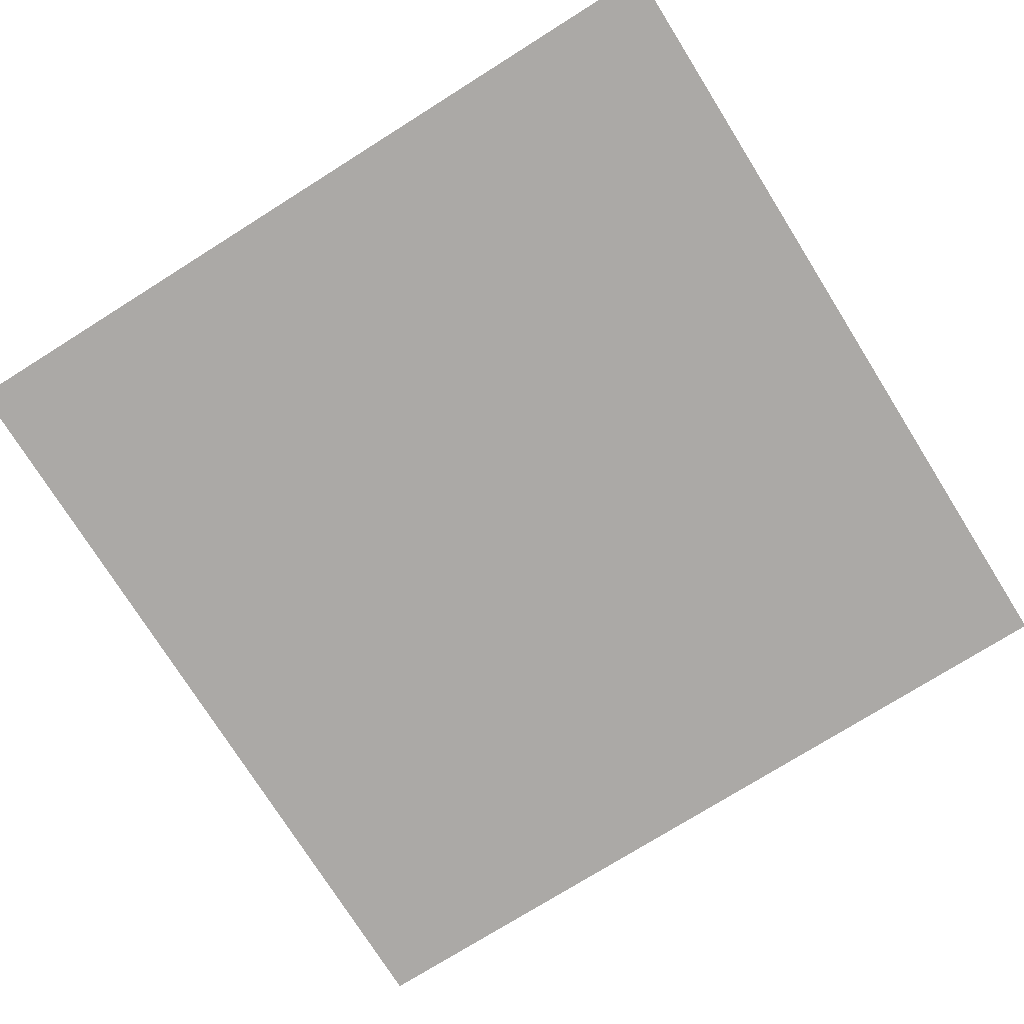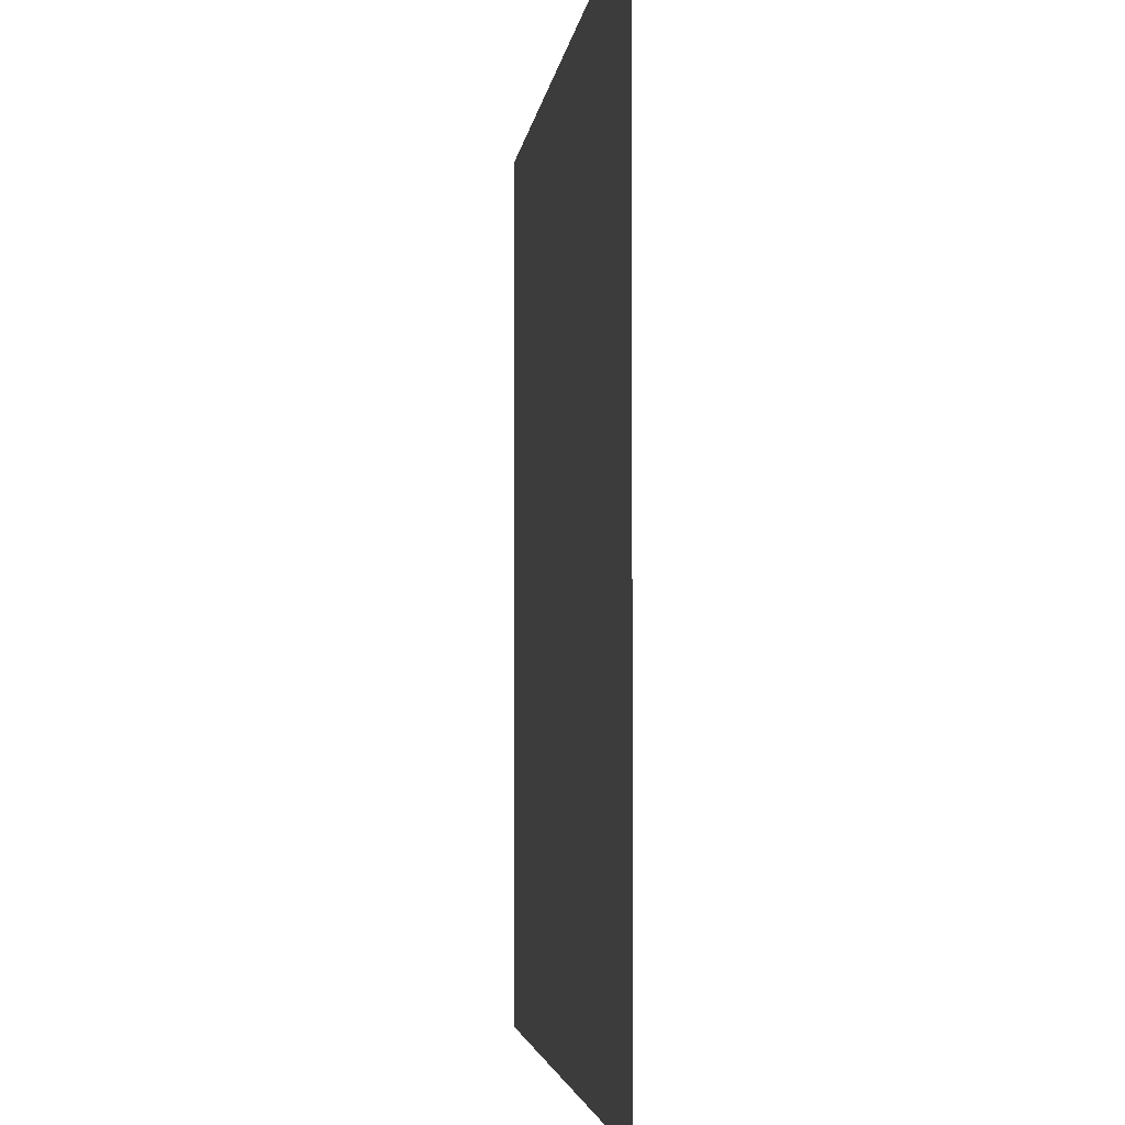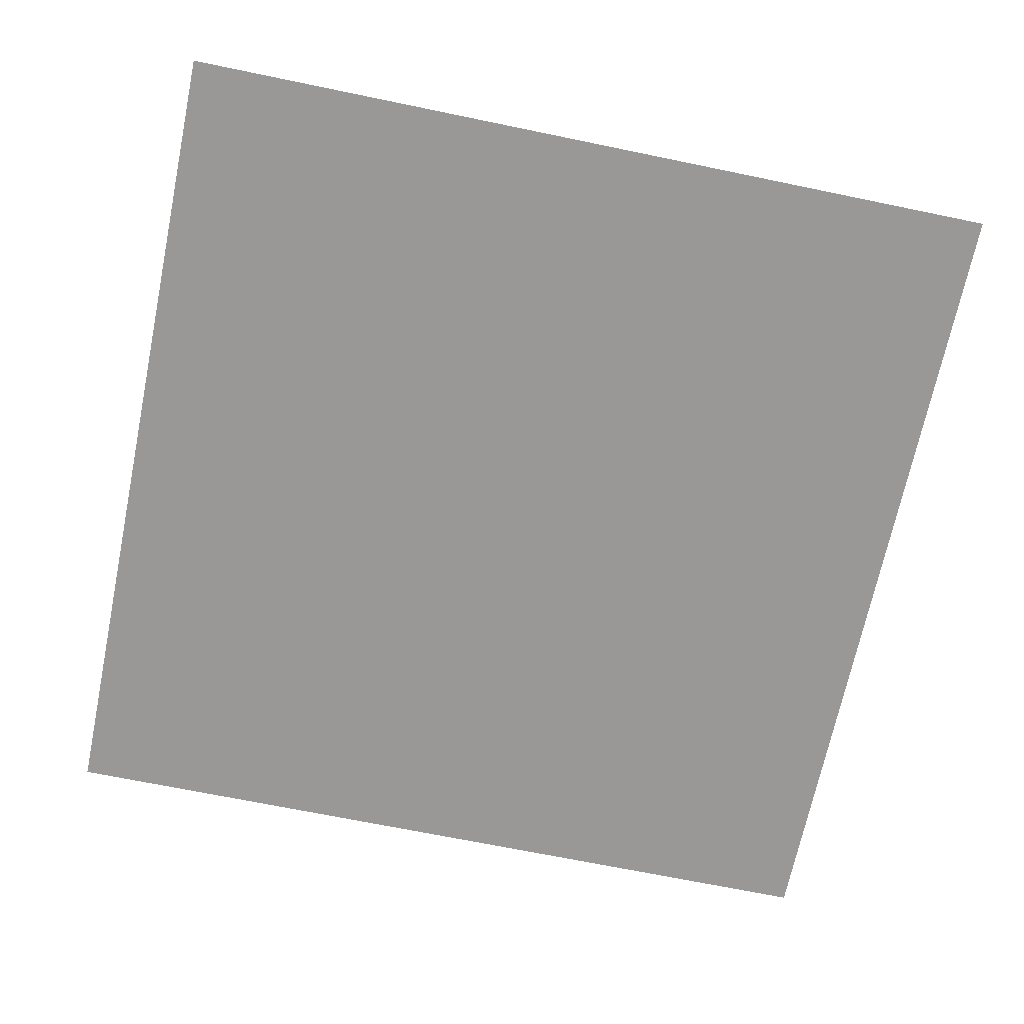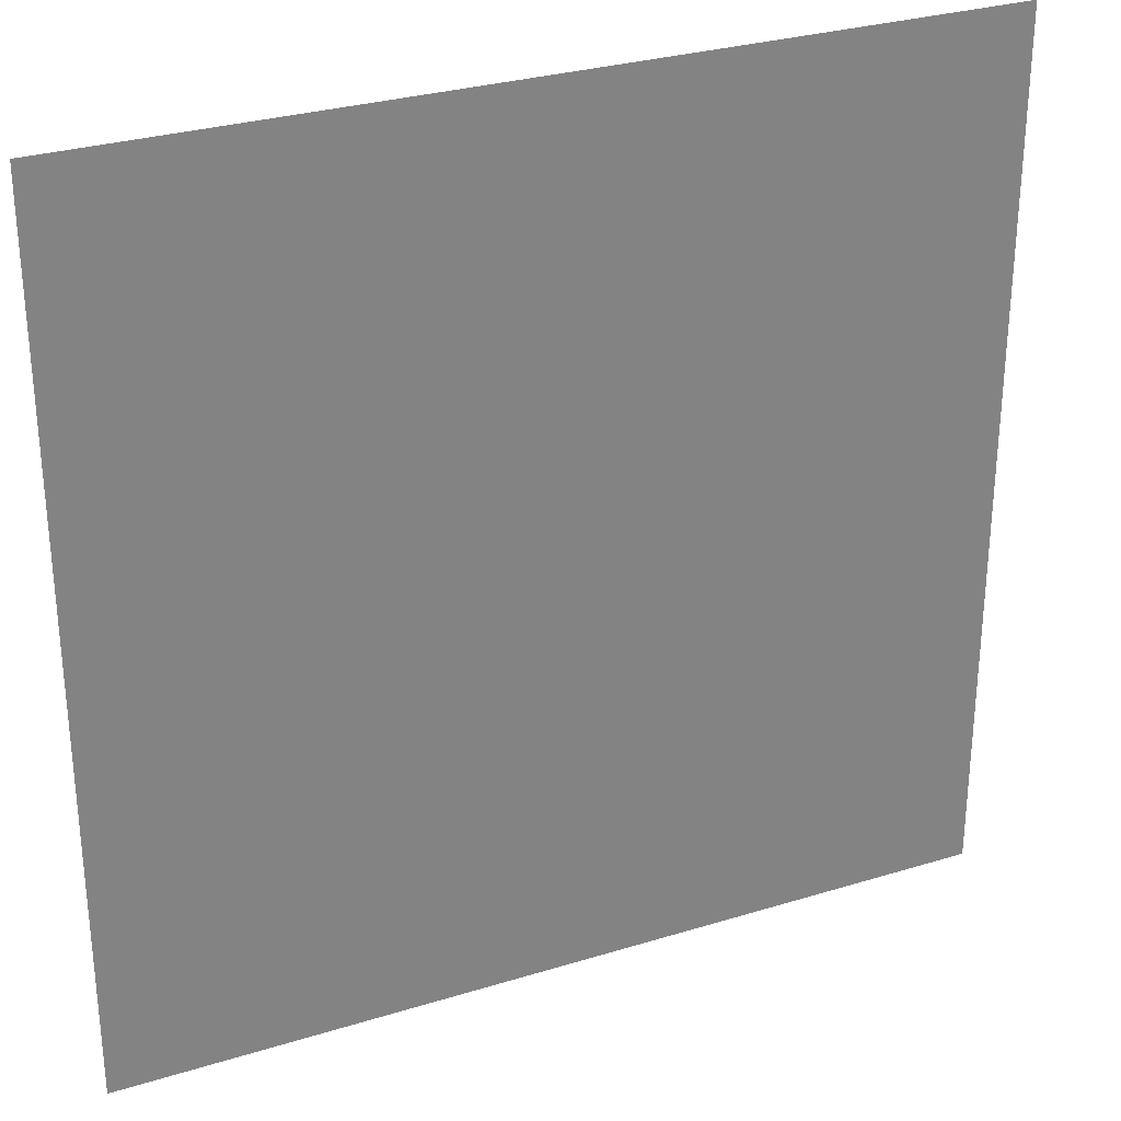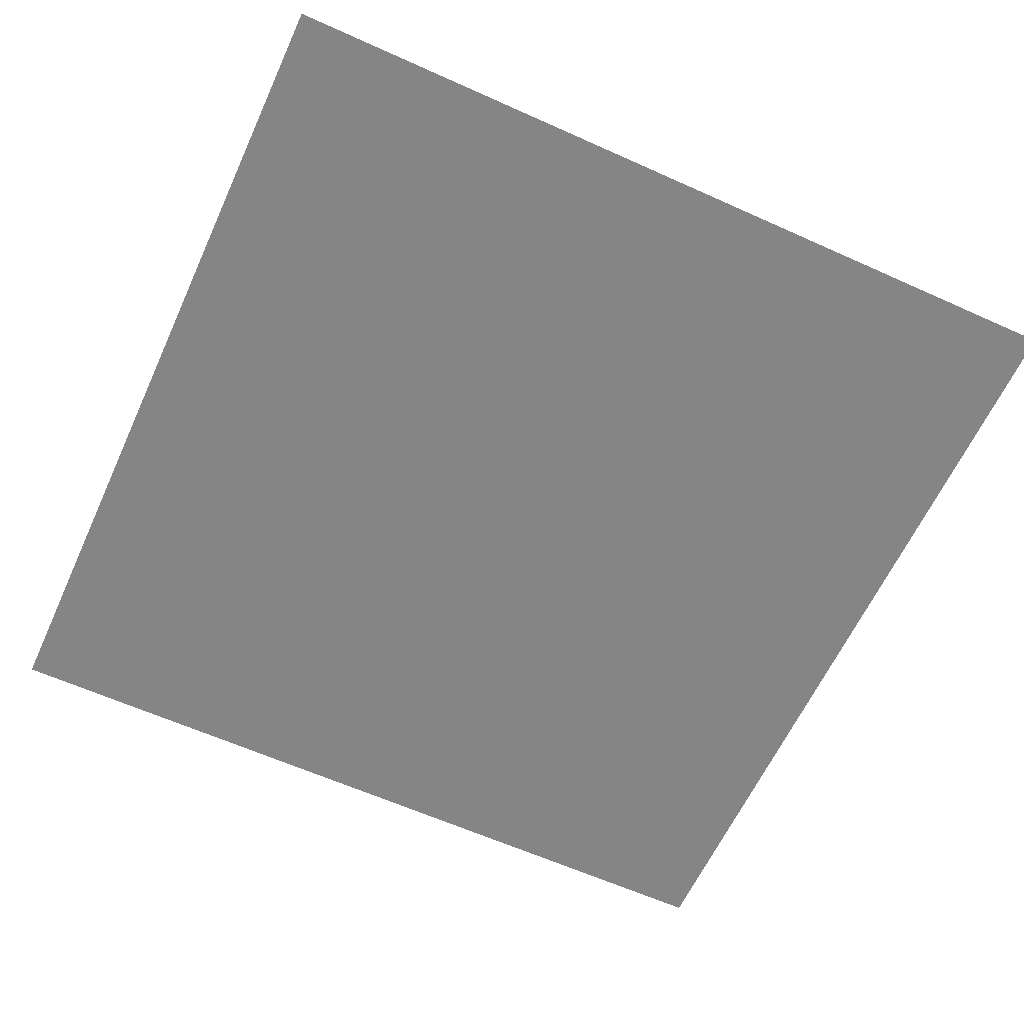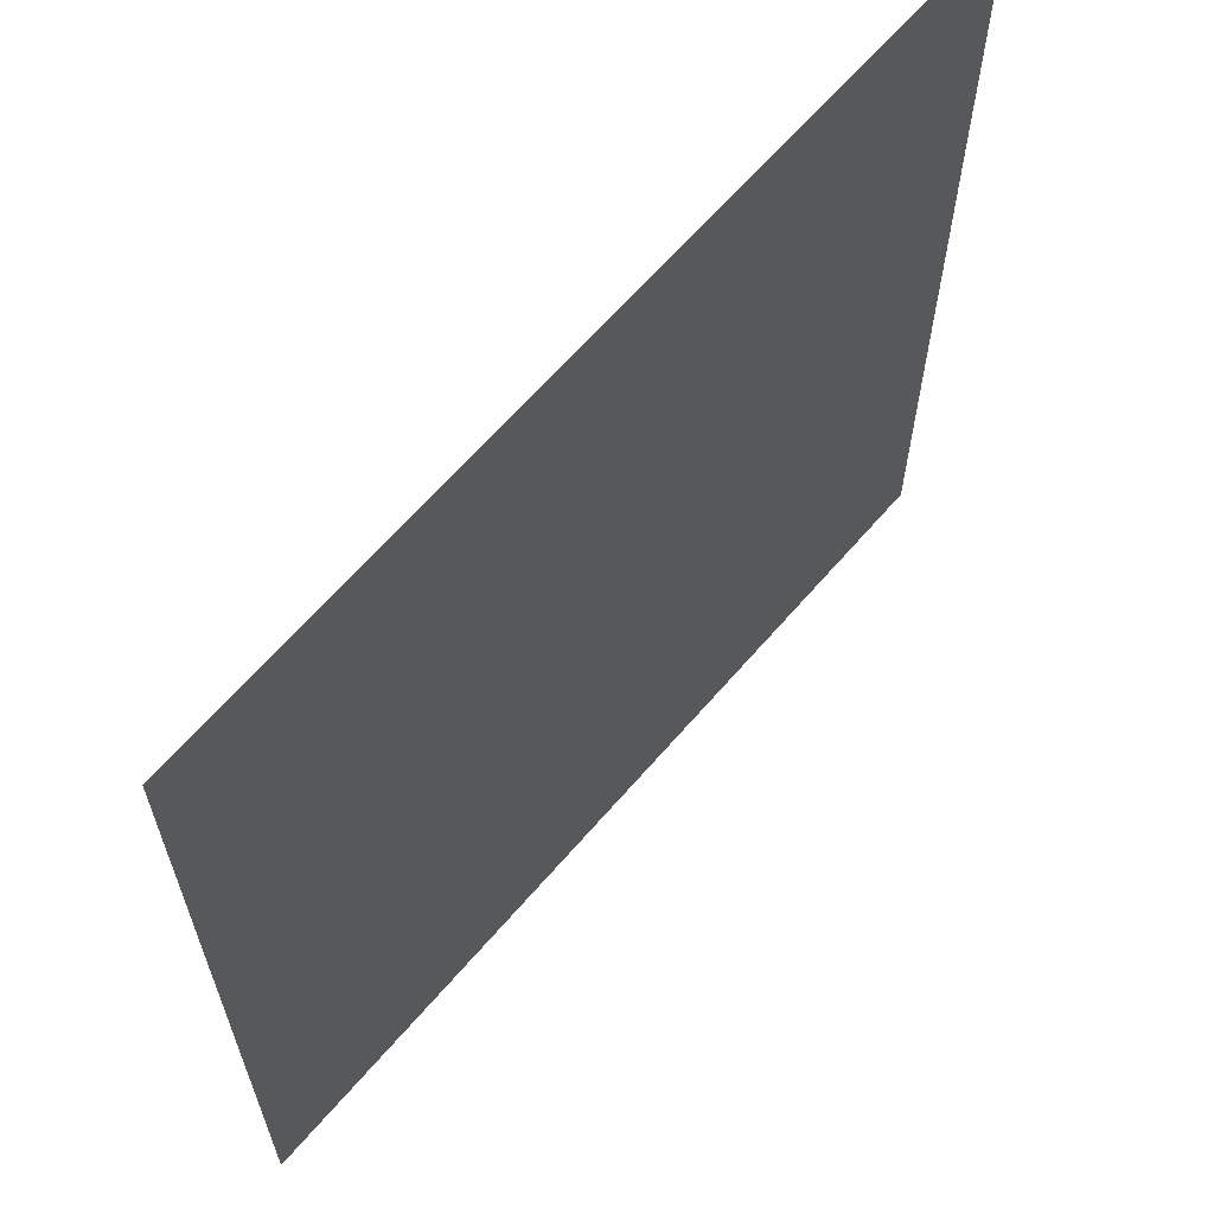
<metadata>
{"format":"obj","ext":"obj","renderer":"f3d","projection":"perspective","resolution":1024,"background":"white","views":[{"elev":-75.5,"azim":-57.9,"up":"+Y"},{"elev":-3.6,"azim":83.6,"up":"+Z"},{"elev":-68.7,"azim":168.3,"up":"+Y"},{"elev":29.7,"azim":155.7,"up":"+Z"},{"elev":-61.8,"azim":-114.6,"up":"+Y"},{"elev":64.3,"azim":-49.3,"up":"+Z"}]}
</metadata>
<code>
g default
v -11.61 -0 11.61
v 11.61 -0 11.61
v -11.61 0 -11.61
v 11.61 0 -11.61
g pPlane1
f 3 1 4
f 4 1 2

</code>
